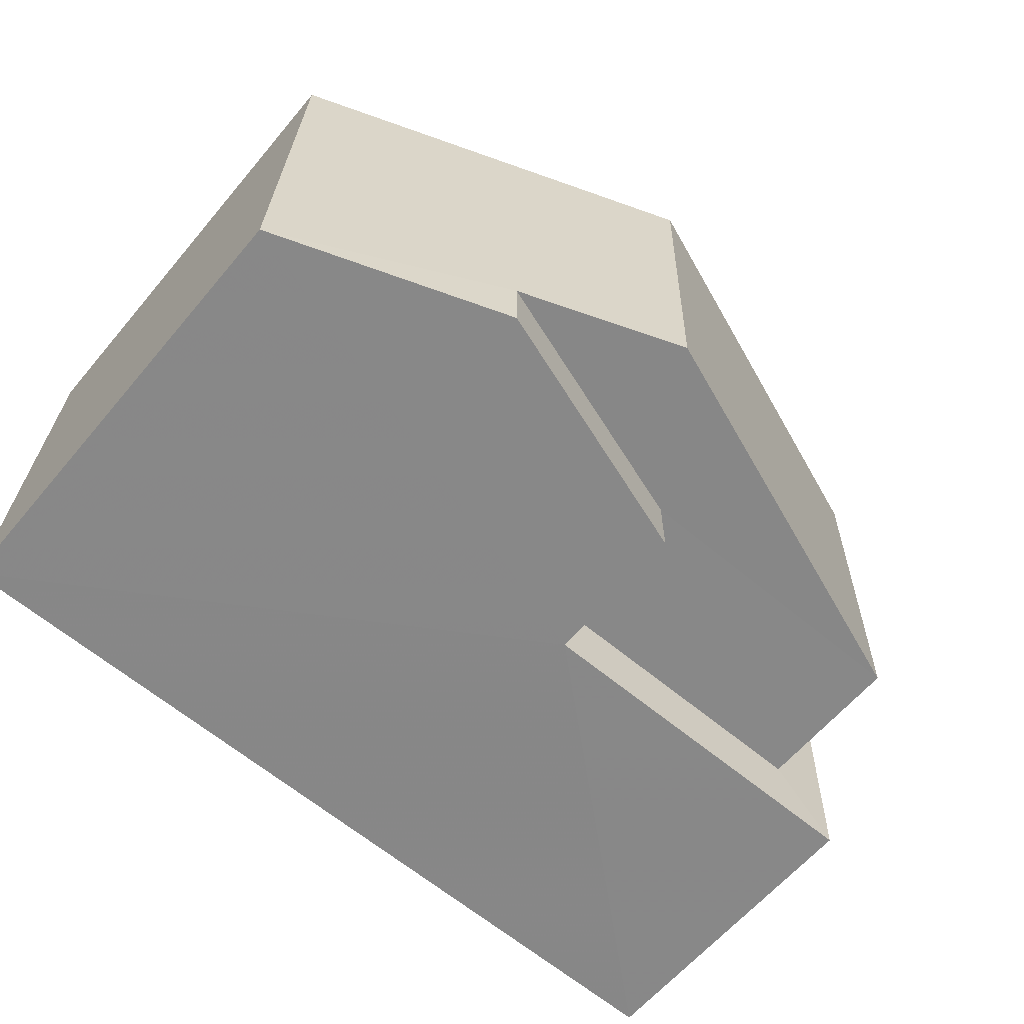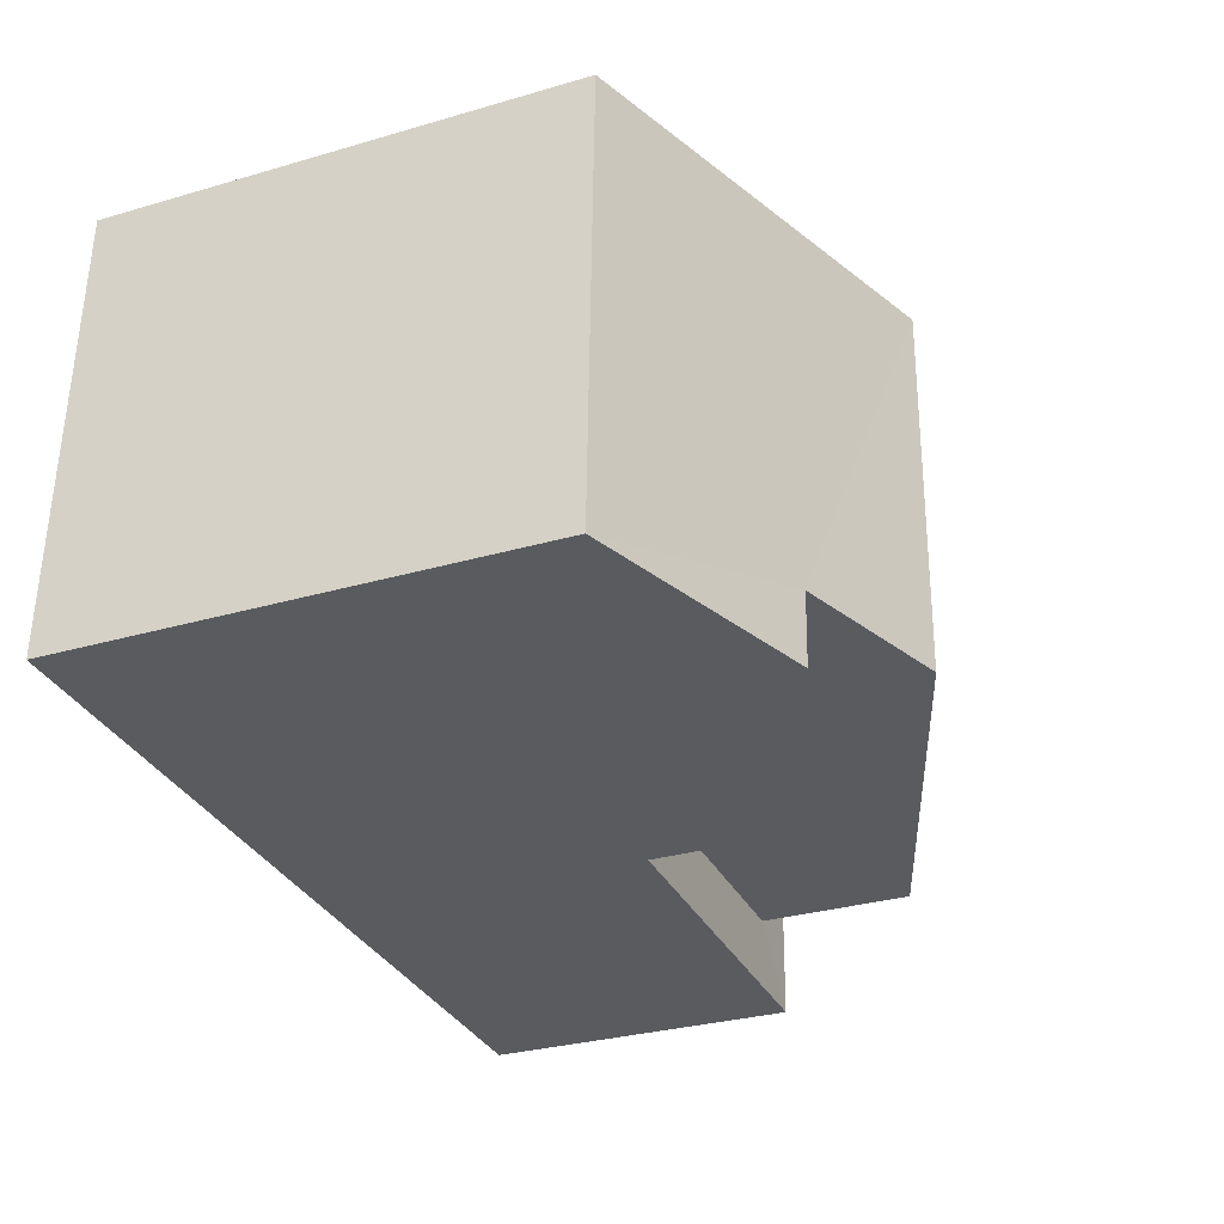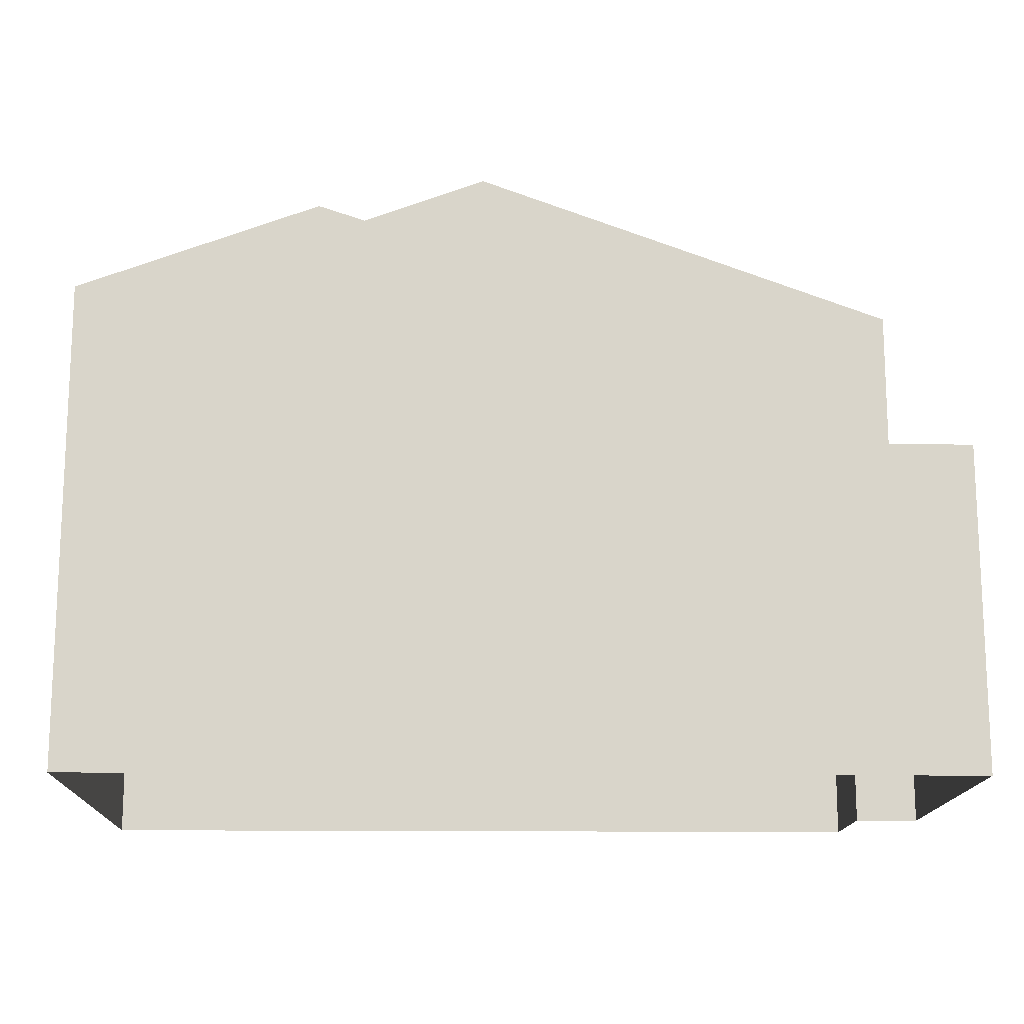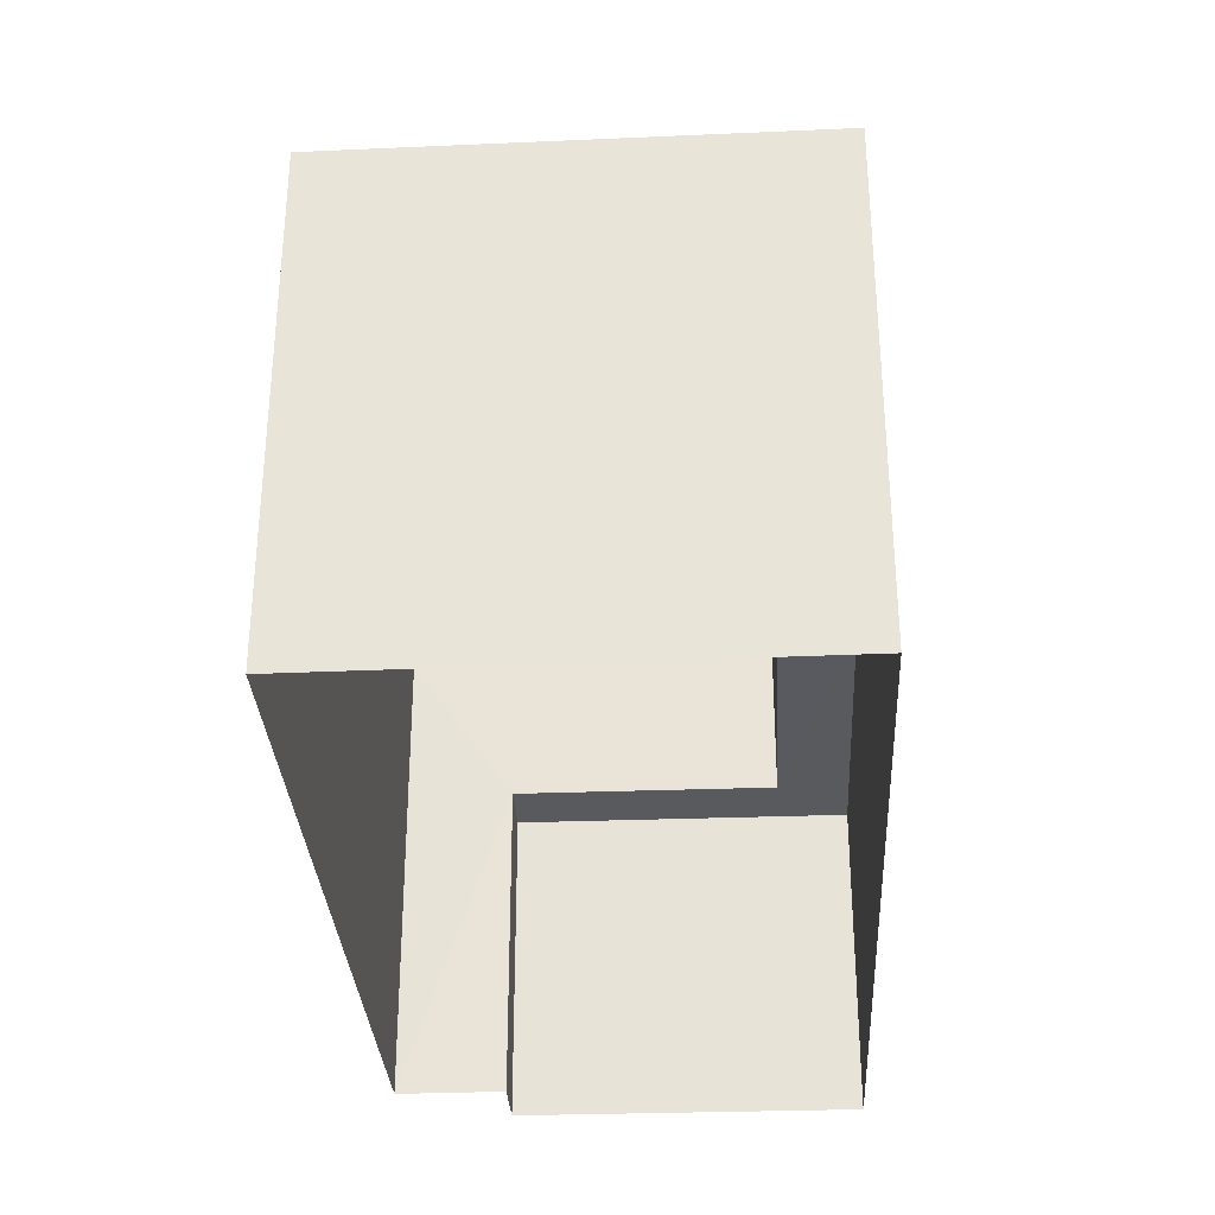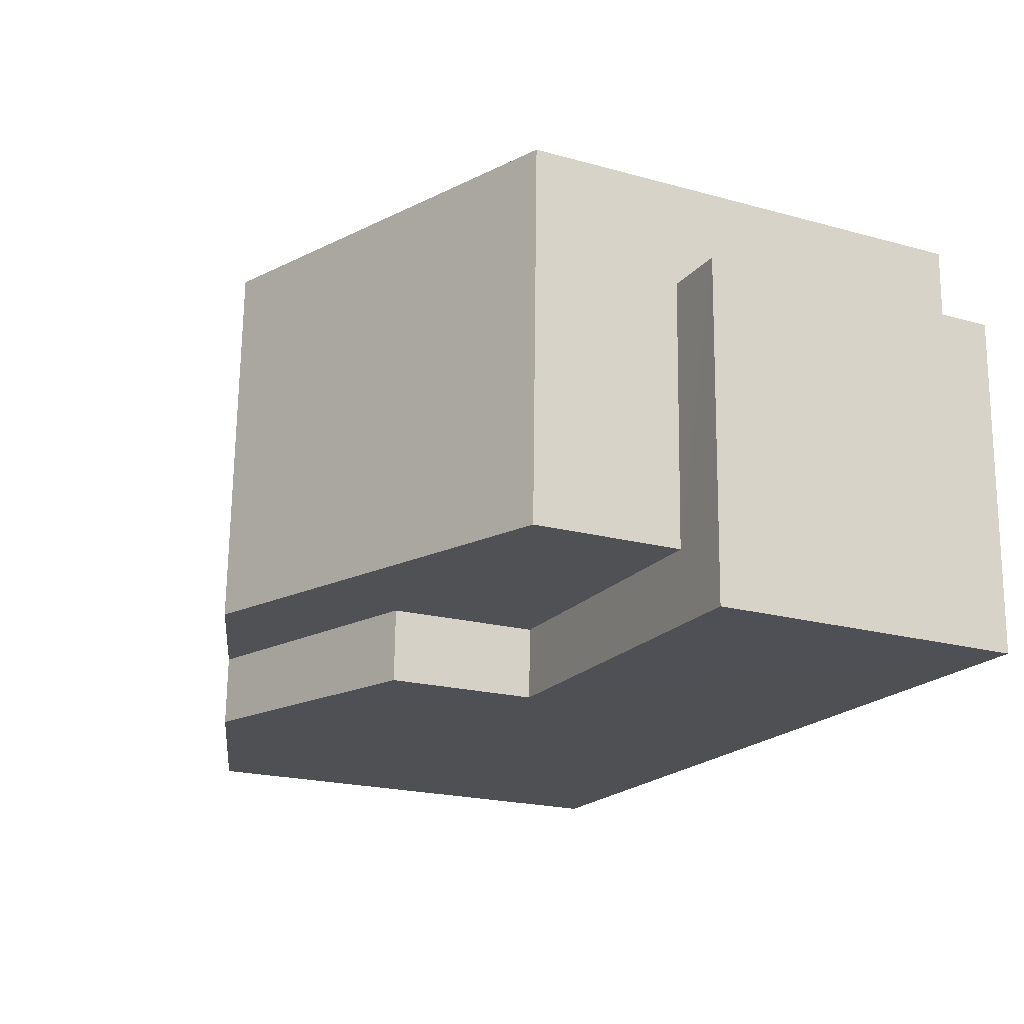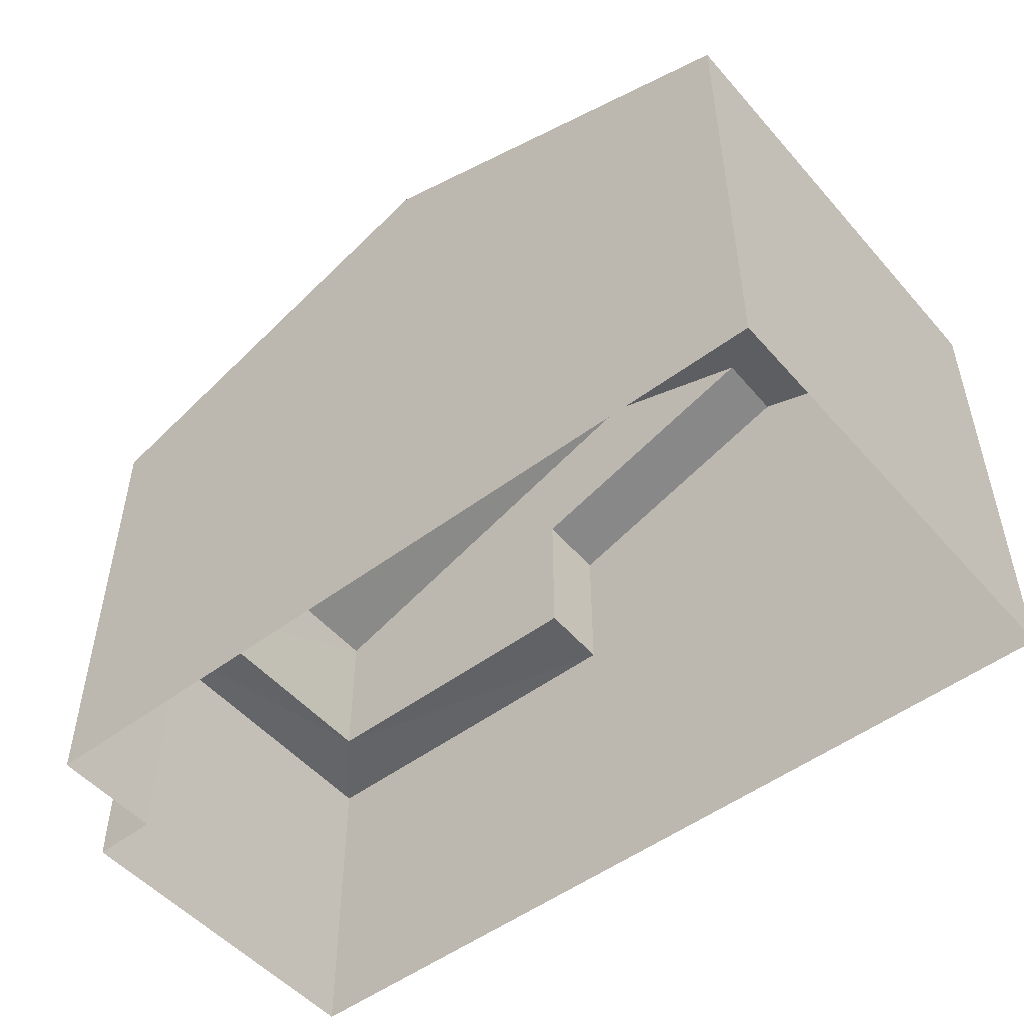
<metadata>
{"format":"obj","ext":"obj","renderer":"f3d","projection":"perspective","resolution":1024,"background":"white","views":[{"elev":-61.8,"azim":-40.0,"up":"+Y"},{"elev":-30.7,"azim":-67.3,"up":"+Y"},{"elev":-15.1,"azim":-2.9,"up":"+Z"},{"elev":-31.6,"azim":-88.3,"up":"+Z"},{"elev":-20.6,"azim":63.4,"up":"+Y"},{"elev":-50.7,"azim":-142.1,"up":"+Z"}]}
</metadata>
<code>
v -3.721e+05 -1.039e+05 31.46
v -3.721e+05 -1.039e+05 31.46
v -3.721e+05 -1.039e+05 31.46
v -3.721e+05 -1.039e+05 31.46
v -3.721e+05 -1.04e+05 31.46
v -3.721e+05 -1.039e+05 31.46
v -3.721e+05 -1.039e+05 35.93
v -3.721e+05 -1.039e+05 35.93
v -3.721e+05 -1.04e+05 35.93
v -3.721e+05 -1.039e+05 35.93
v -3.721e+05 -1.039e+05 35.93
v -3.721e+05 -1.039e+05 35.93
v -3.721e+05 -1.039e+05 40.14
v -3.721e+05 -1.039e+05 38.08
v -3.721e+05 -1.039e+05 38.08
v -3.721e+05 -1.039e+05 40.14
v -3.721e+05 -1.039e+05 38.08
v -3.721e+05 -1.039e+05 39.29
v -3.721e+05 -1.039e+05 38.08
v -3.721e+05 -1.039e+05 39.29
v -3.721e+05 -1.039e+05 38.08
v -3.721e+05 -1.039e+05 38.08
f 1 2 3
f 3 2 4
f 4 2 5
f 2 6 5
f 7 8 9
f 9 8 10
f 7 11 8
f 10 8 12
f 13 14 15
f 16 13 15
f 17 18 19
f 17 20 18
f 21 20 22
f 22 20 16
f 21 18 20
f 16 20 13
f 7 5 6
f 7 9 5
f 12 17 19
f 10 12 19
f 18 21 10
f 19 18 10
f 21 4 10
f 10 4 5
f 10 5 9
f 2 7 6
f 2 11 7
f 21 3 4
f 21 22 3
f 15 1 16
f 1 3 16
f 3 22 16
f 17 12 14
f 20 17 13
f 12 8 14
f 17 14 13
f 2 1 11
f 1 15 11
f 11 14 8
f 11 15 14

</code>
